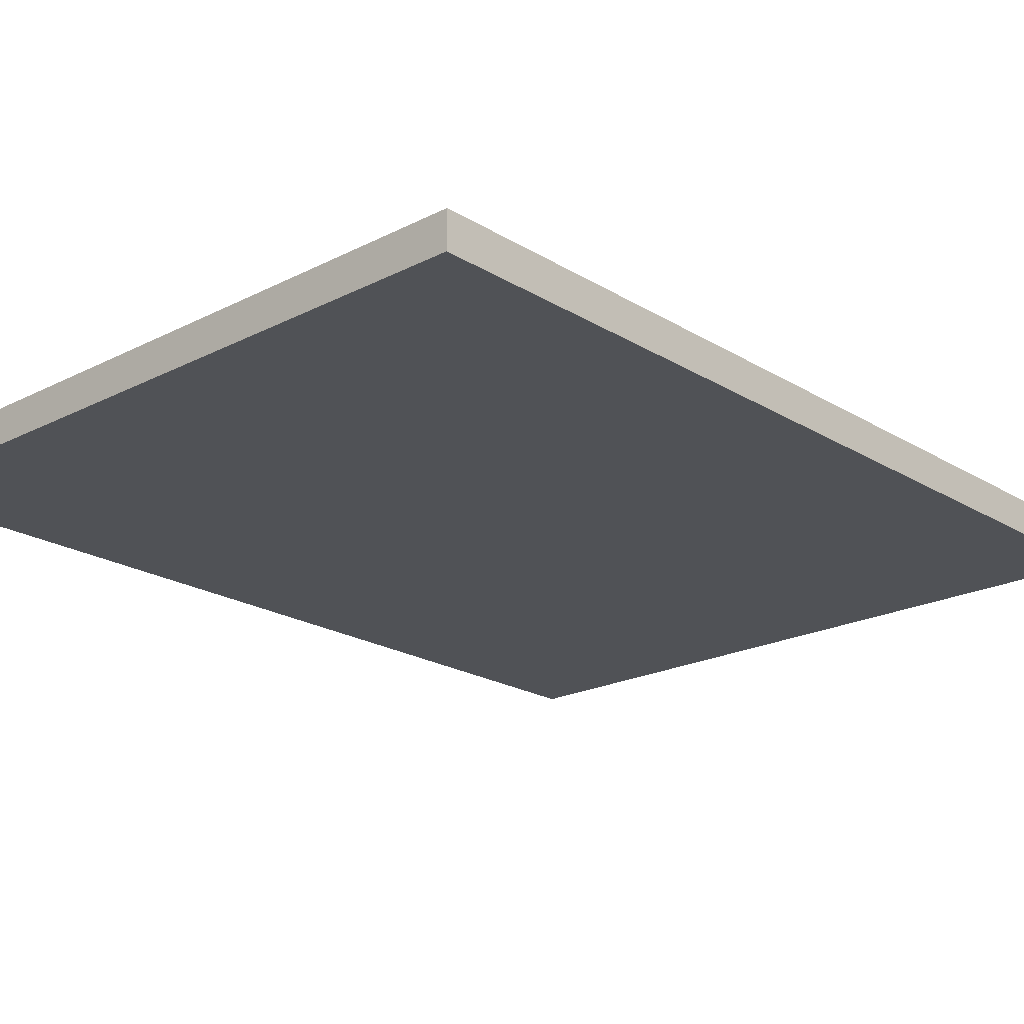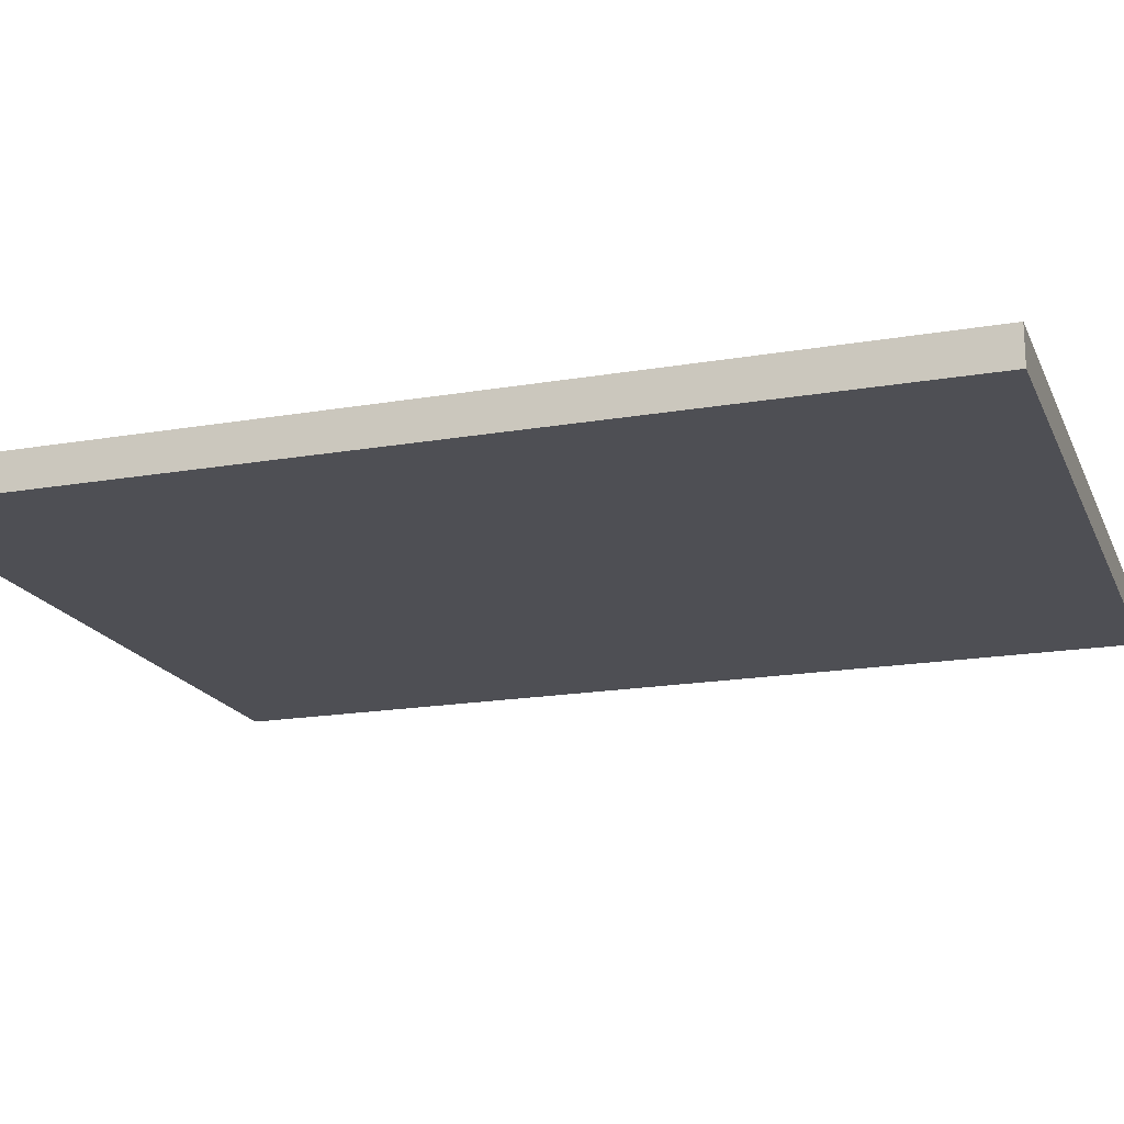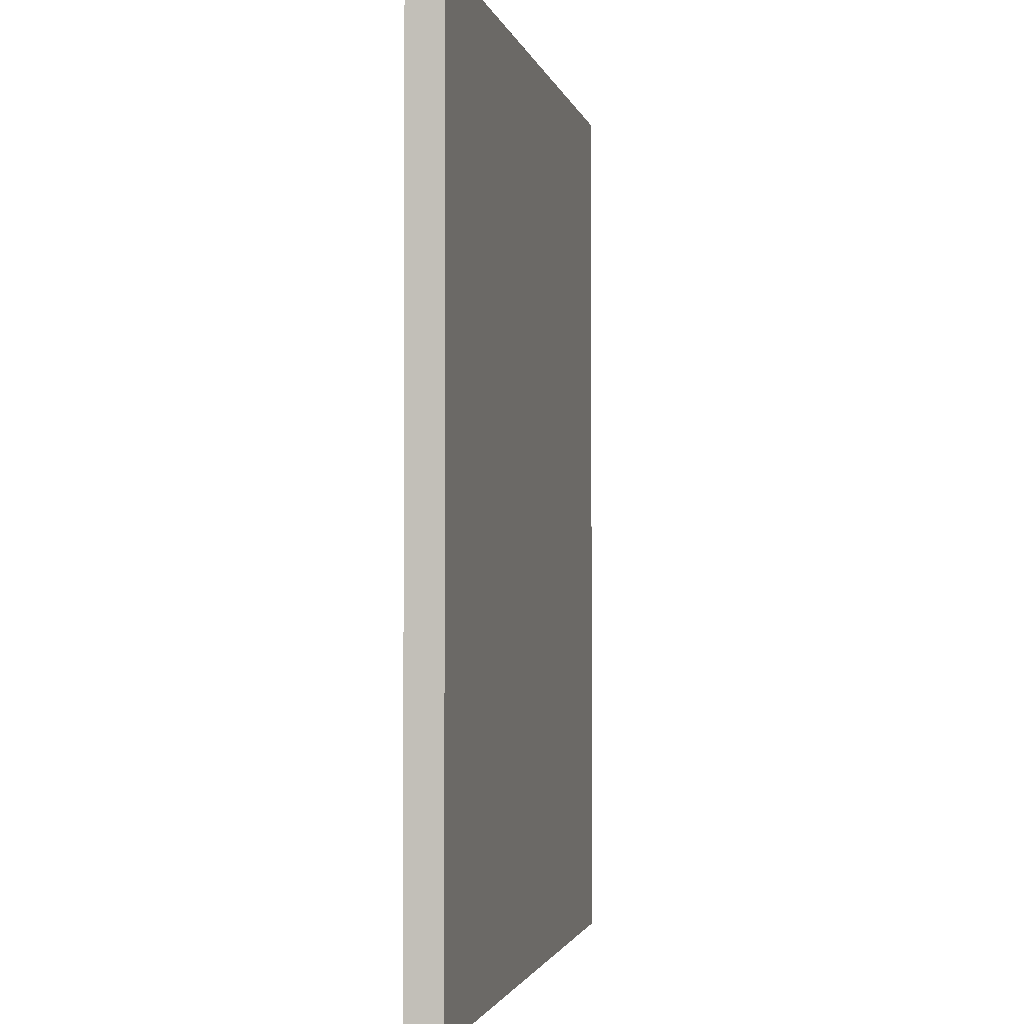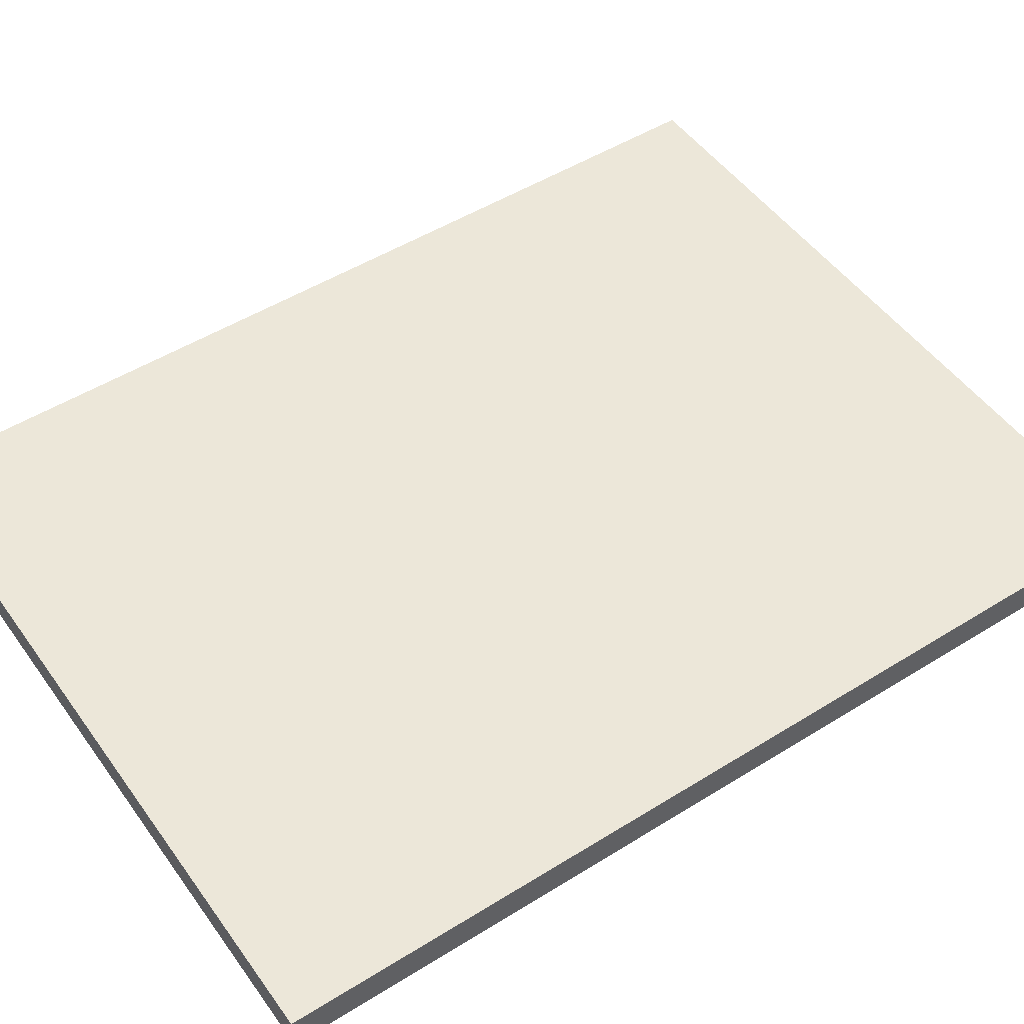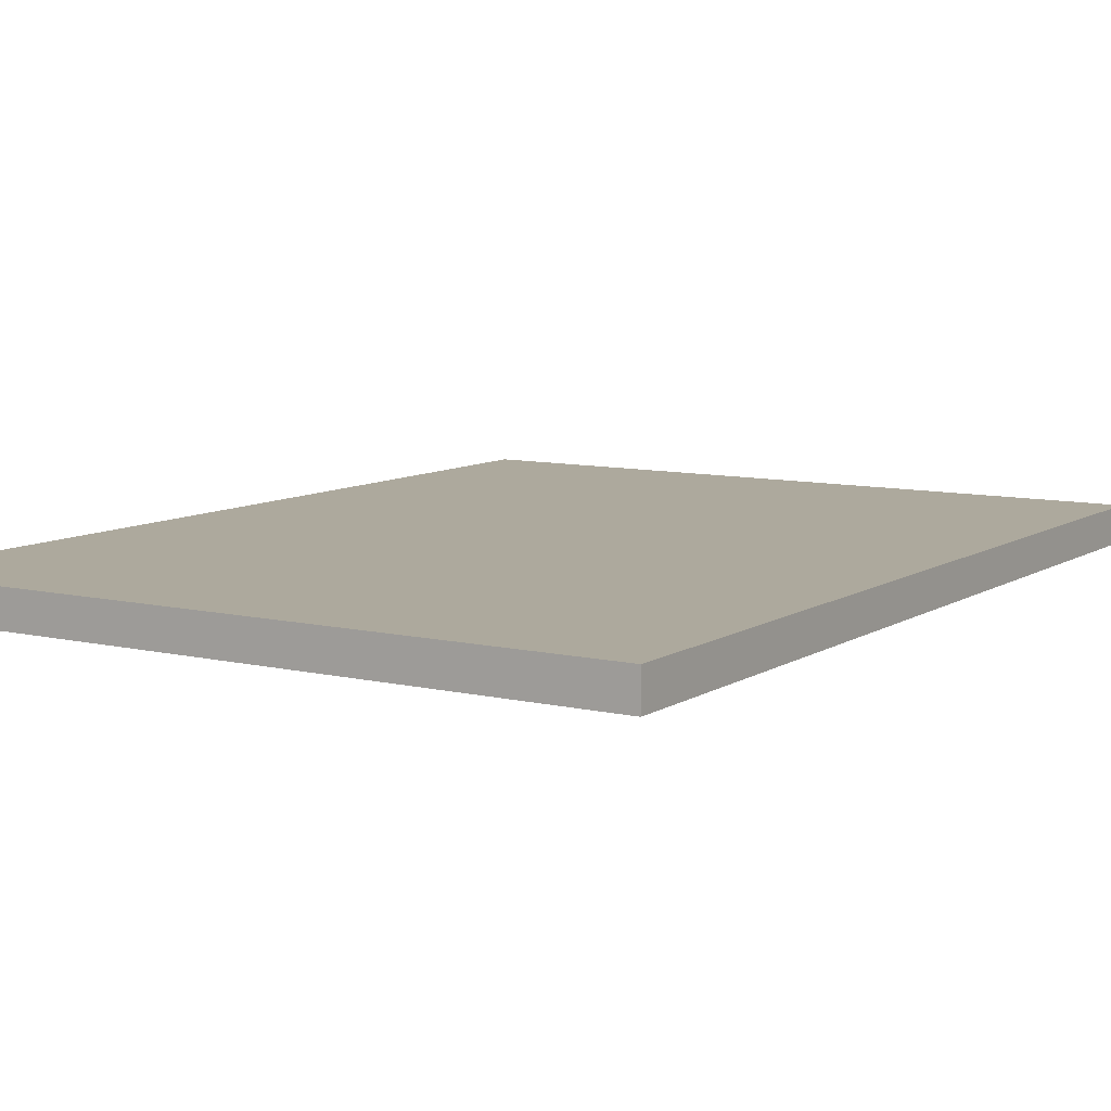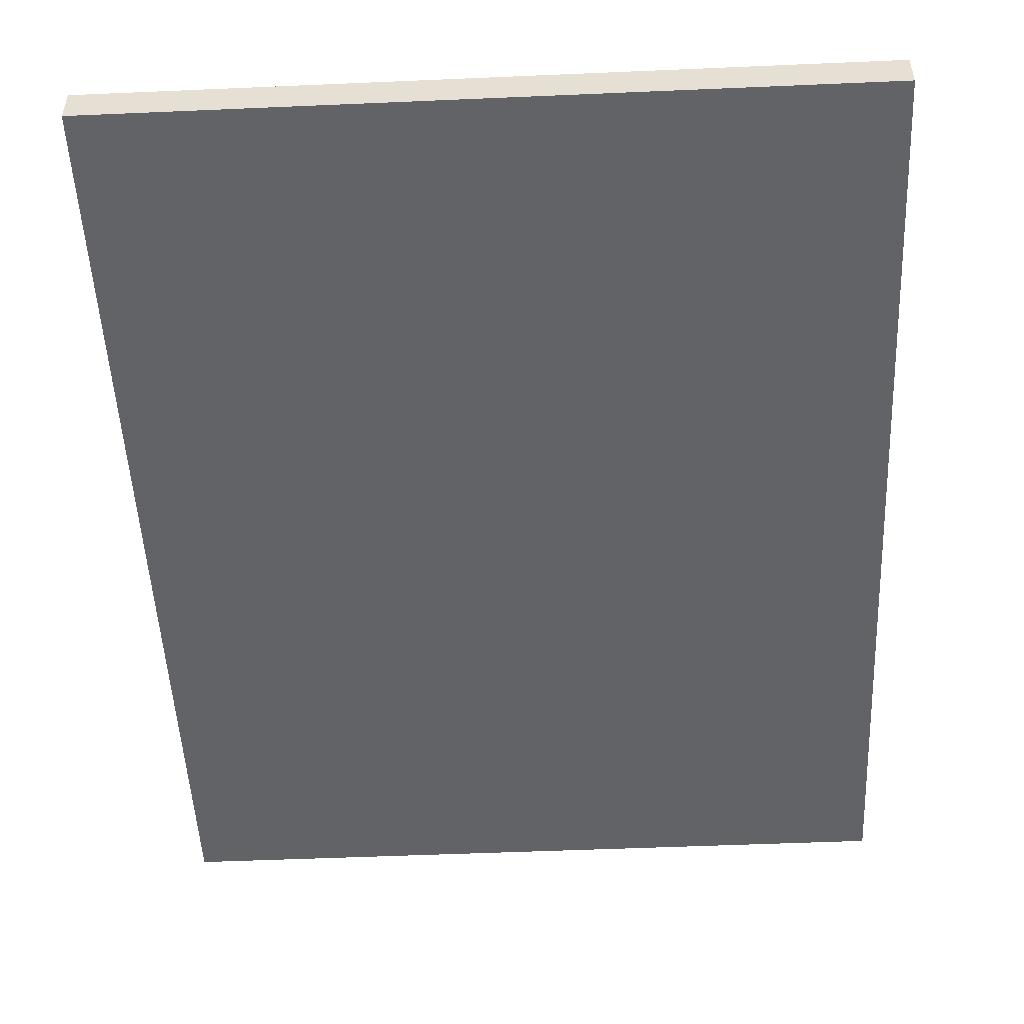
<metadata>
{"format":"obj","ext":"obj","renderer":"f3d","projection":"perspective","resolution":1024,"background":"white","views":[{"elev":-20.9,"azim":42.5,"up":"+Z"},{"elev":-18.3,"azim":-71.6,"up":"+Z"},{"elev":-1.9,"azim":-78.0,"up":"+Y"},{"elev":50.0,"azim":55.6,"up":"+Z"},{"elev":8.9,"azim":-147.8,"up":"+Z"},{"elev":-50.9,"azim":2.7,"up":"+Z"}]}
</metadata>
<code>
v  0 -0 0.5
v  -10 -0 0.5
v  0 0 -0
v  -10 0 -0
v  0 12.9 0
v  -10 12.9 0
v  0 12.9 0.5
v  -10 12.9 0.5
o wall
g wall
f 1 2 3
f 4 3 2
f 5 6 7
f 8 7 6
f 5 7 3
f 1 3 7
f 4 2 6
f 8 6 2
f 4 6 3
f 5 3 6
f 1 7 2
f 8 2 7

</code>
